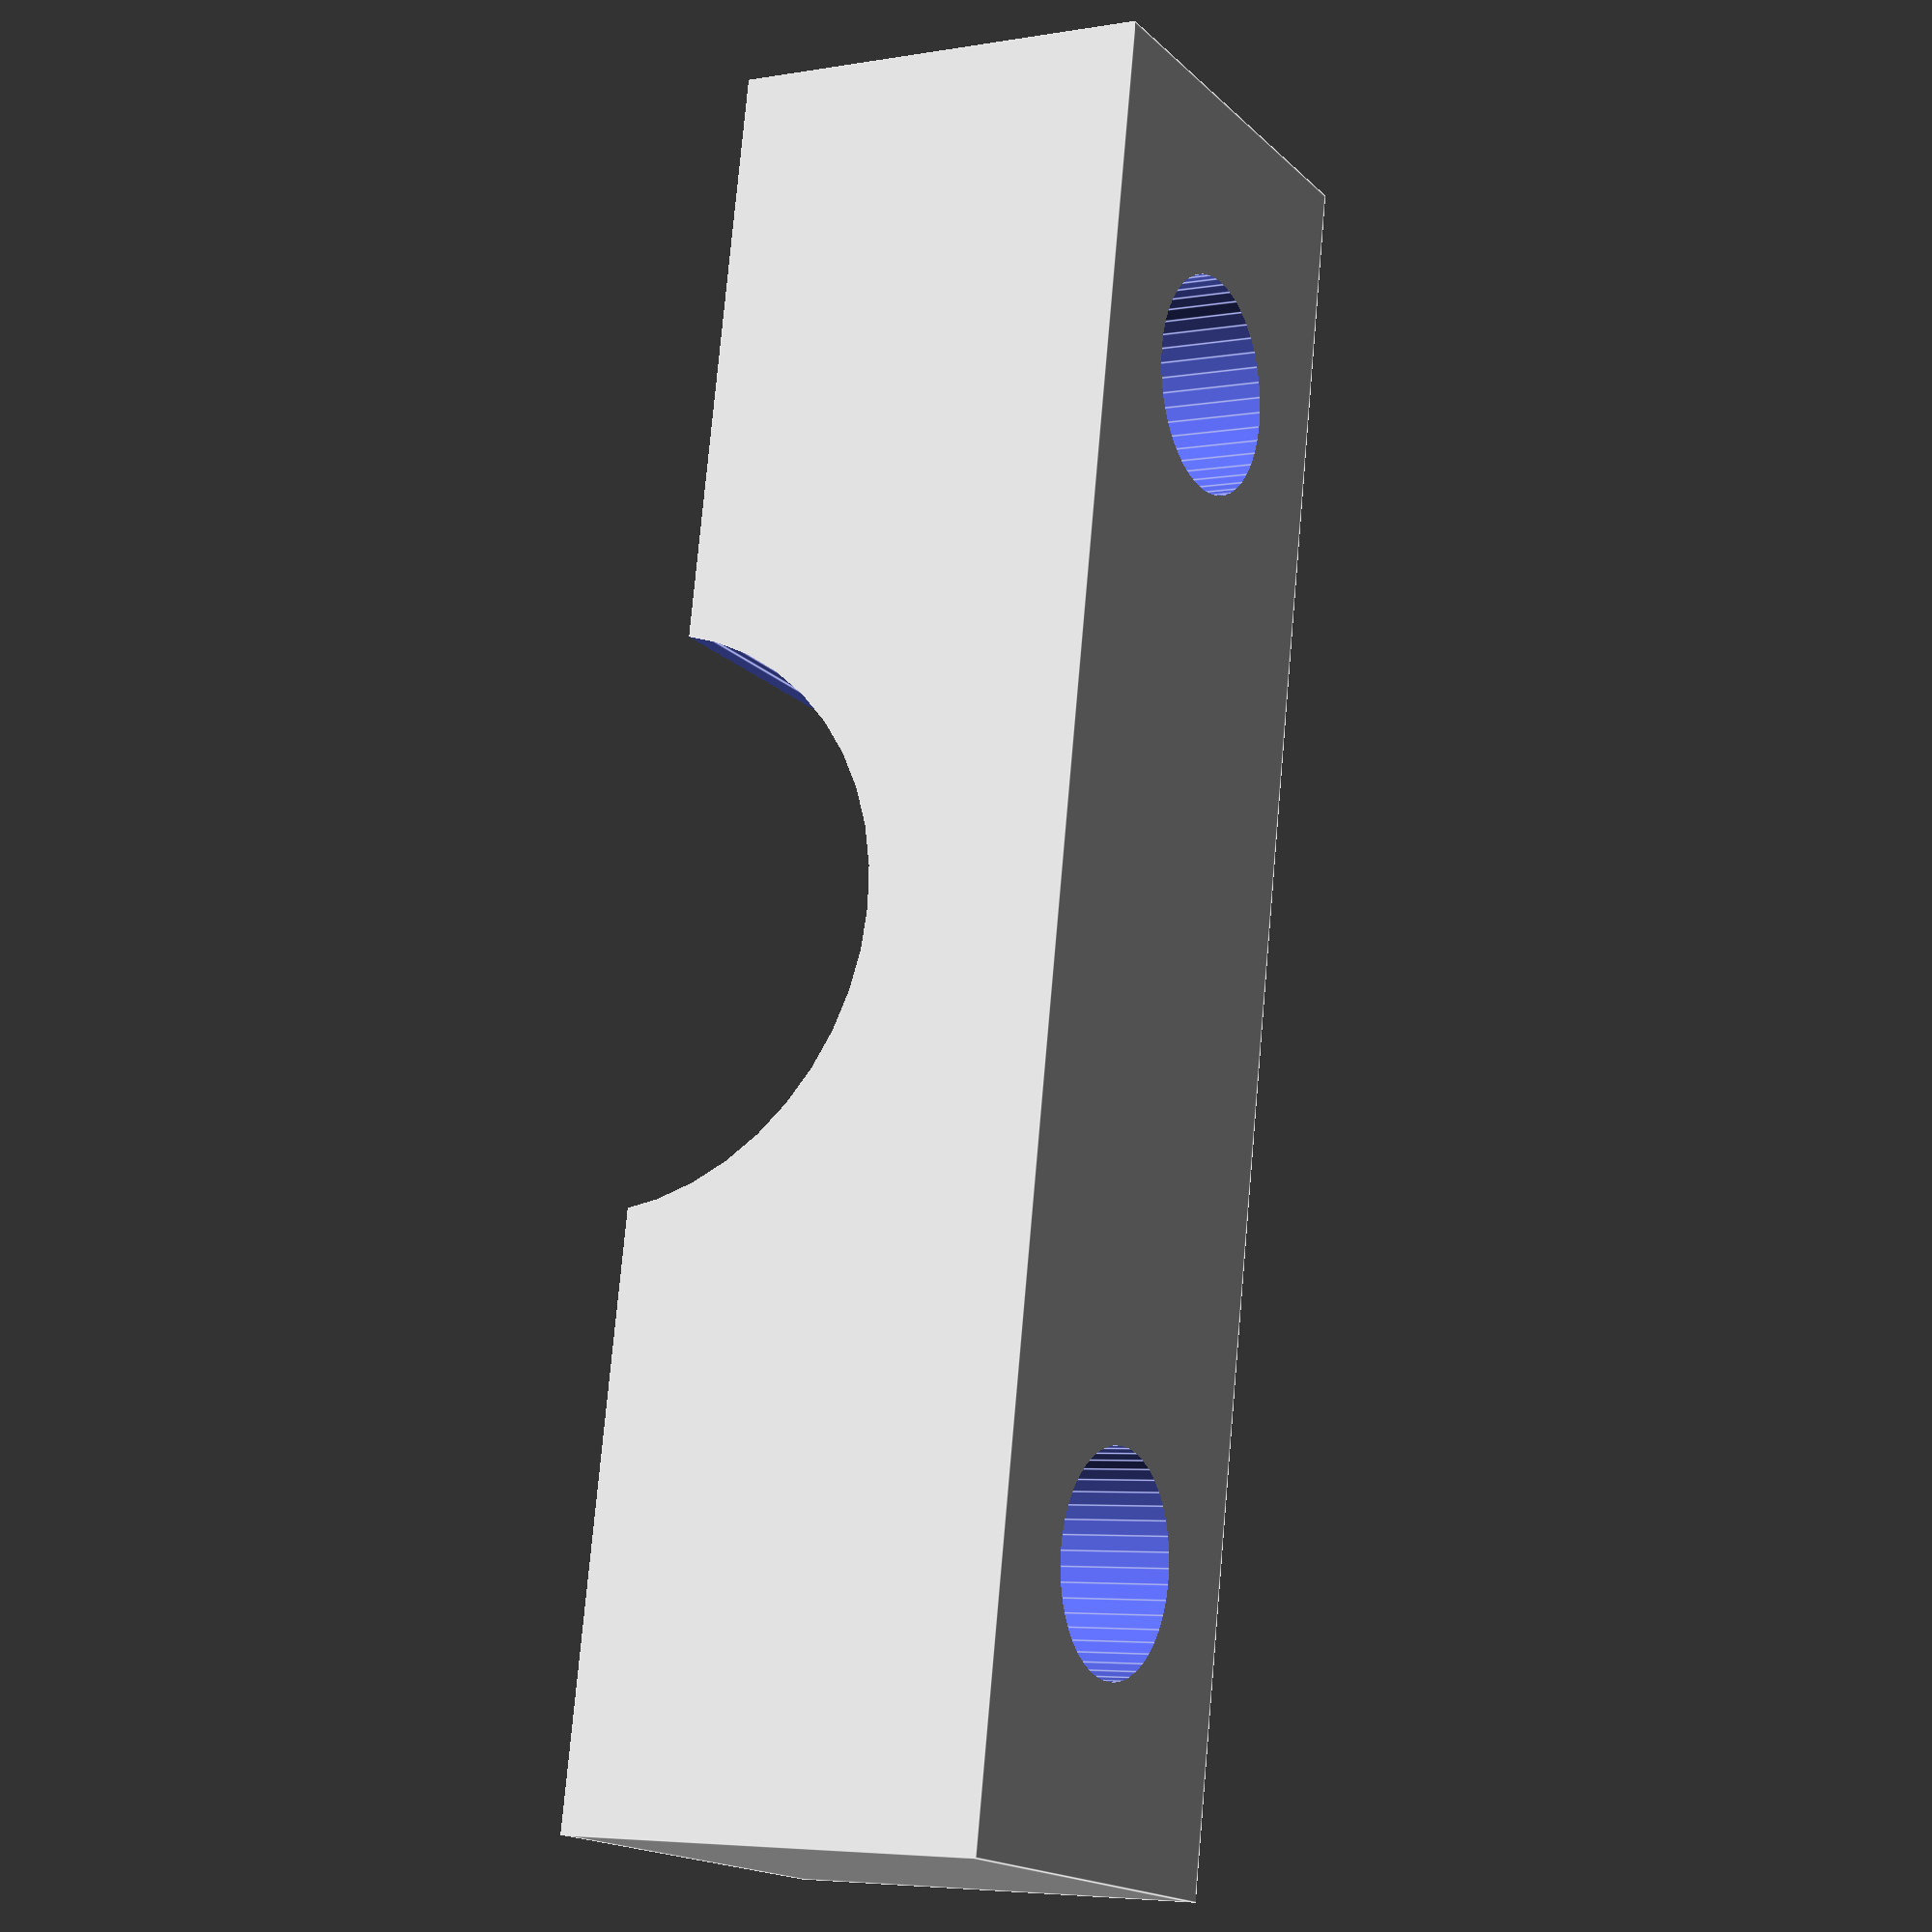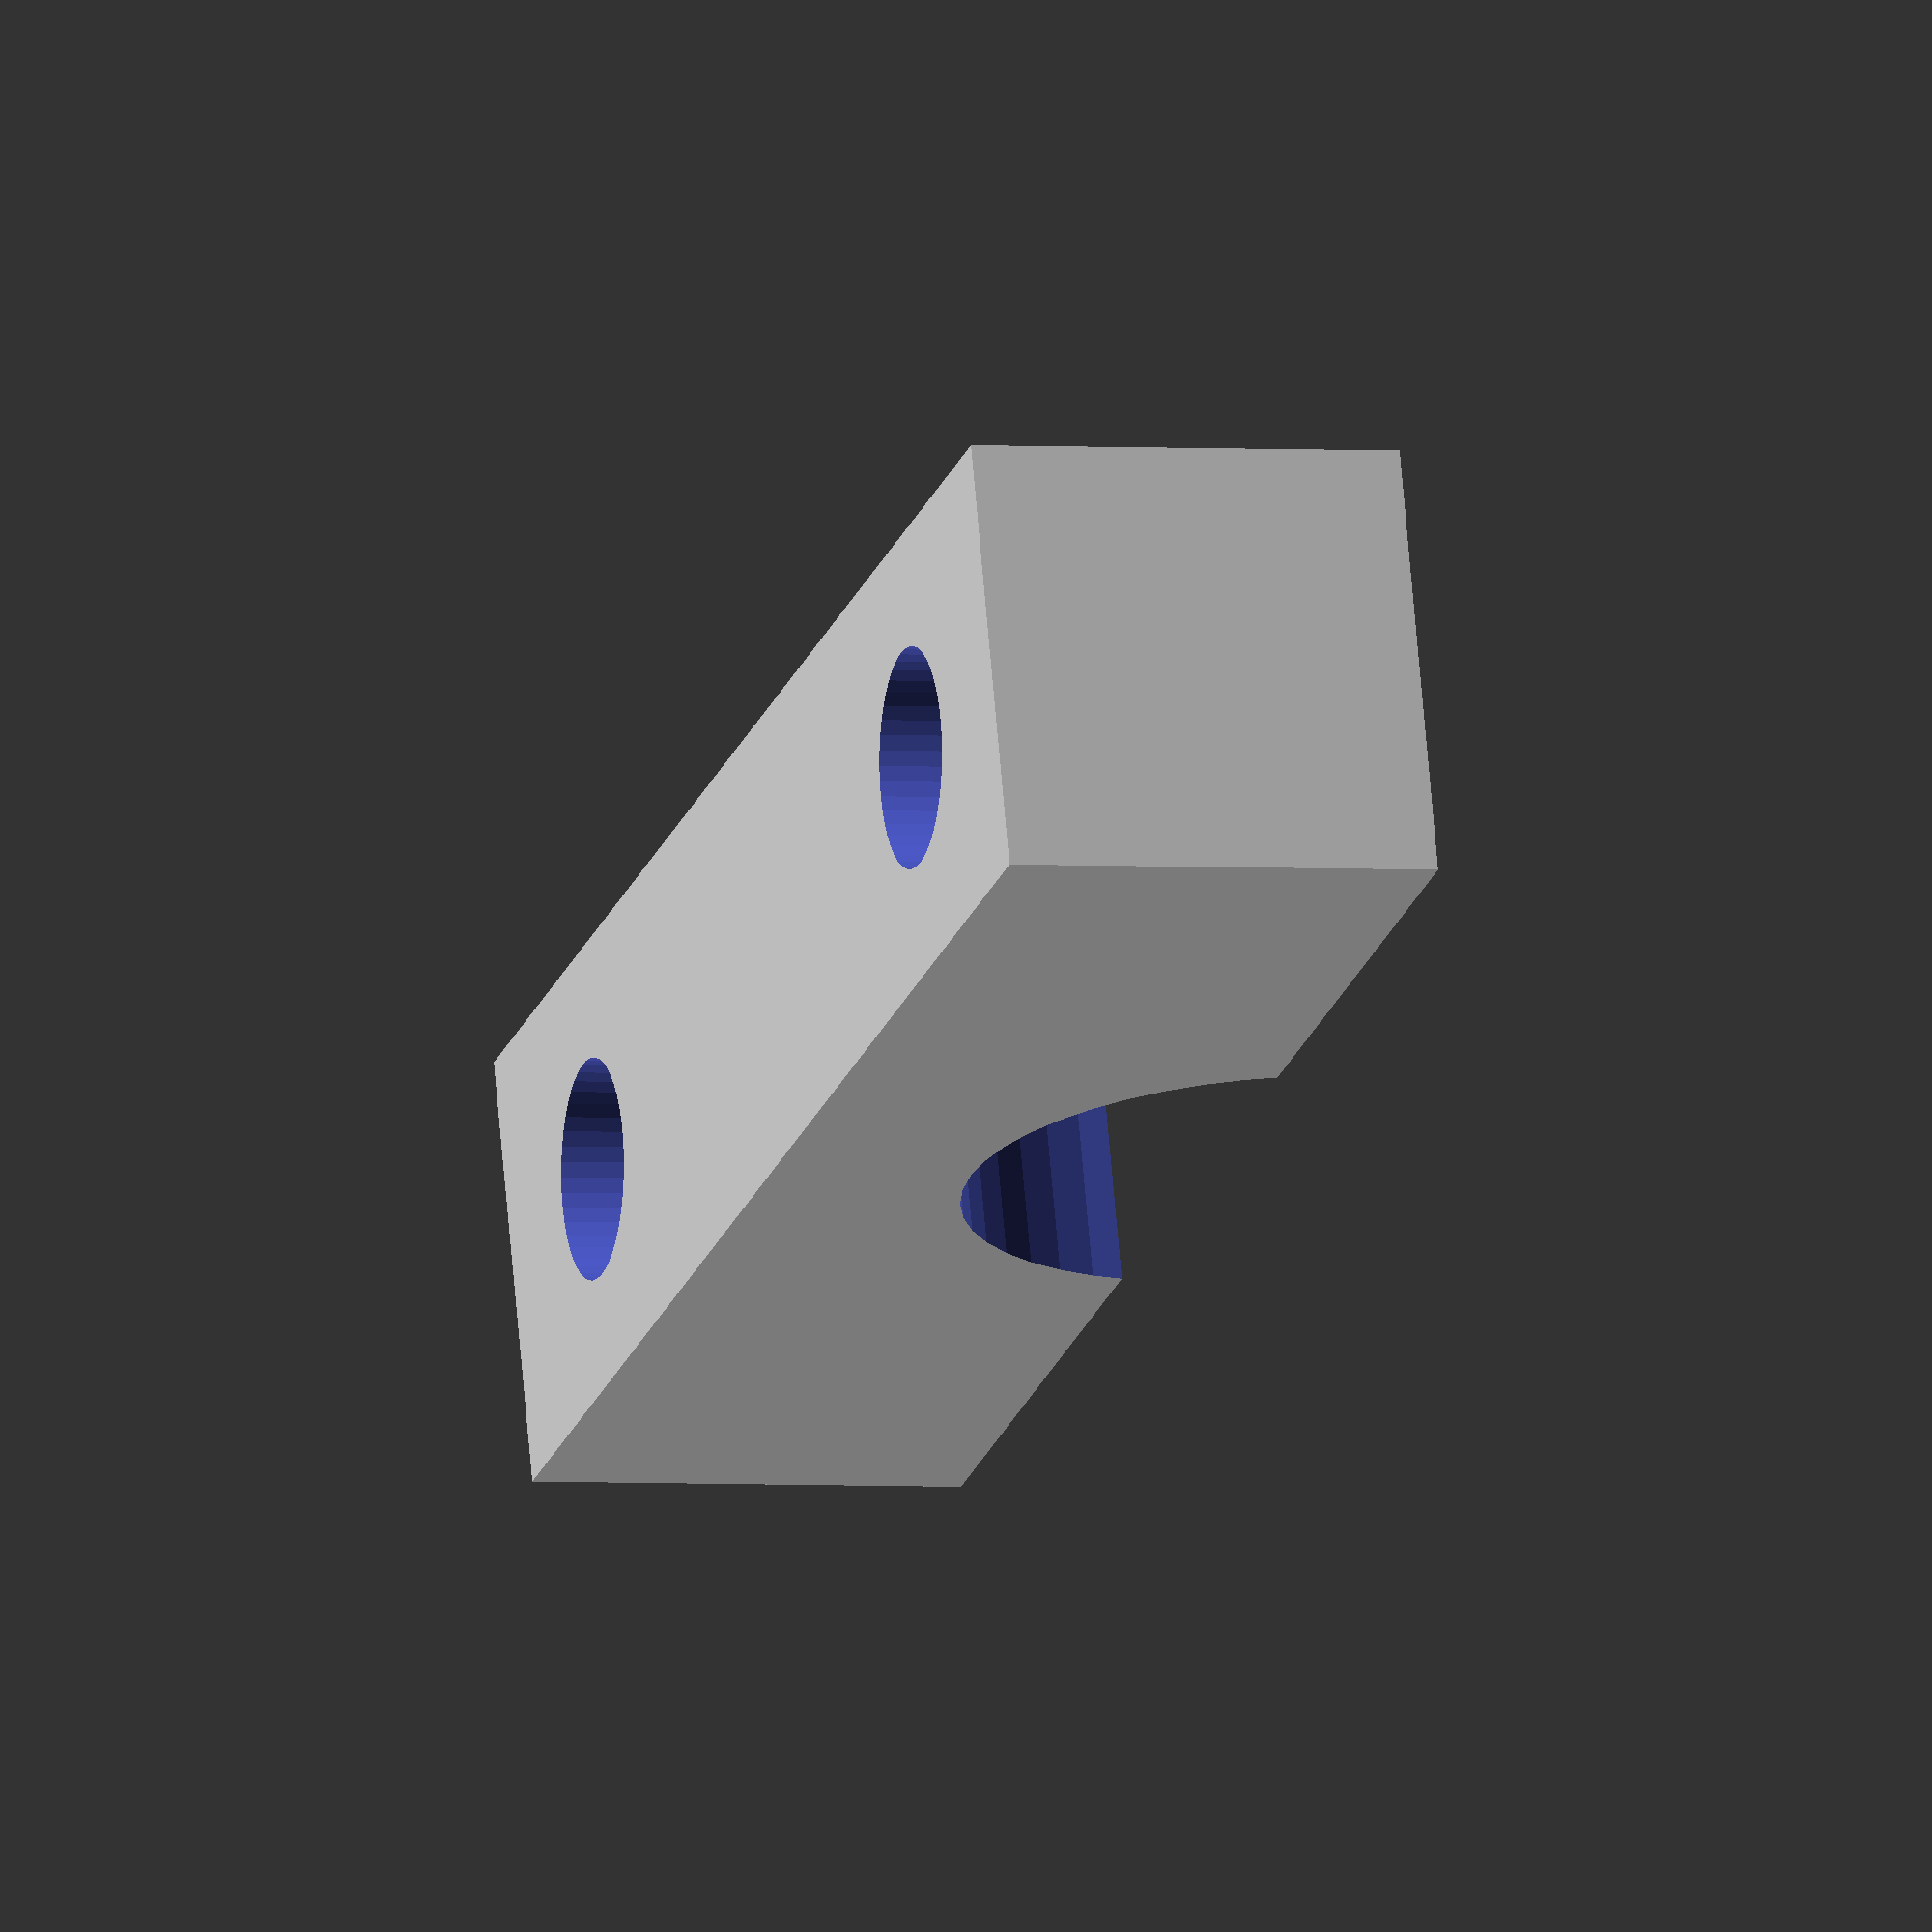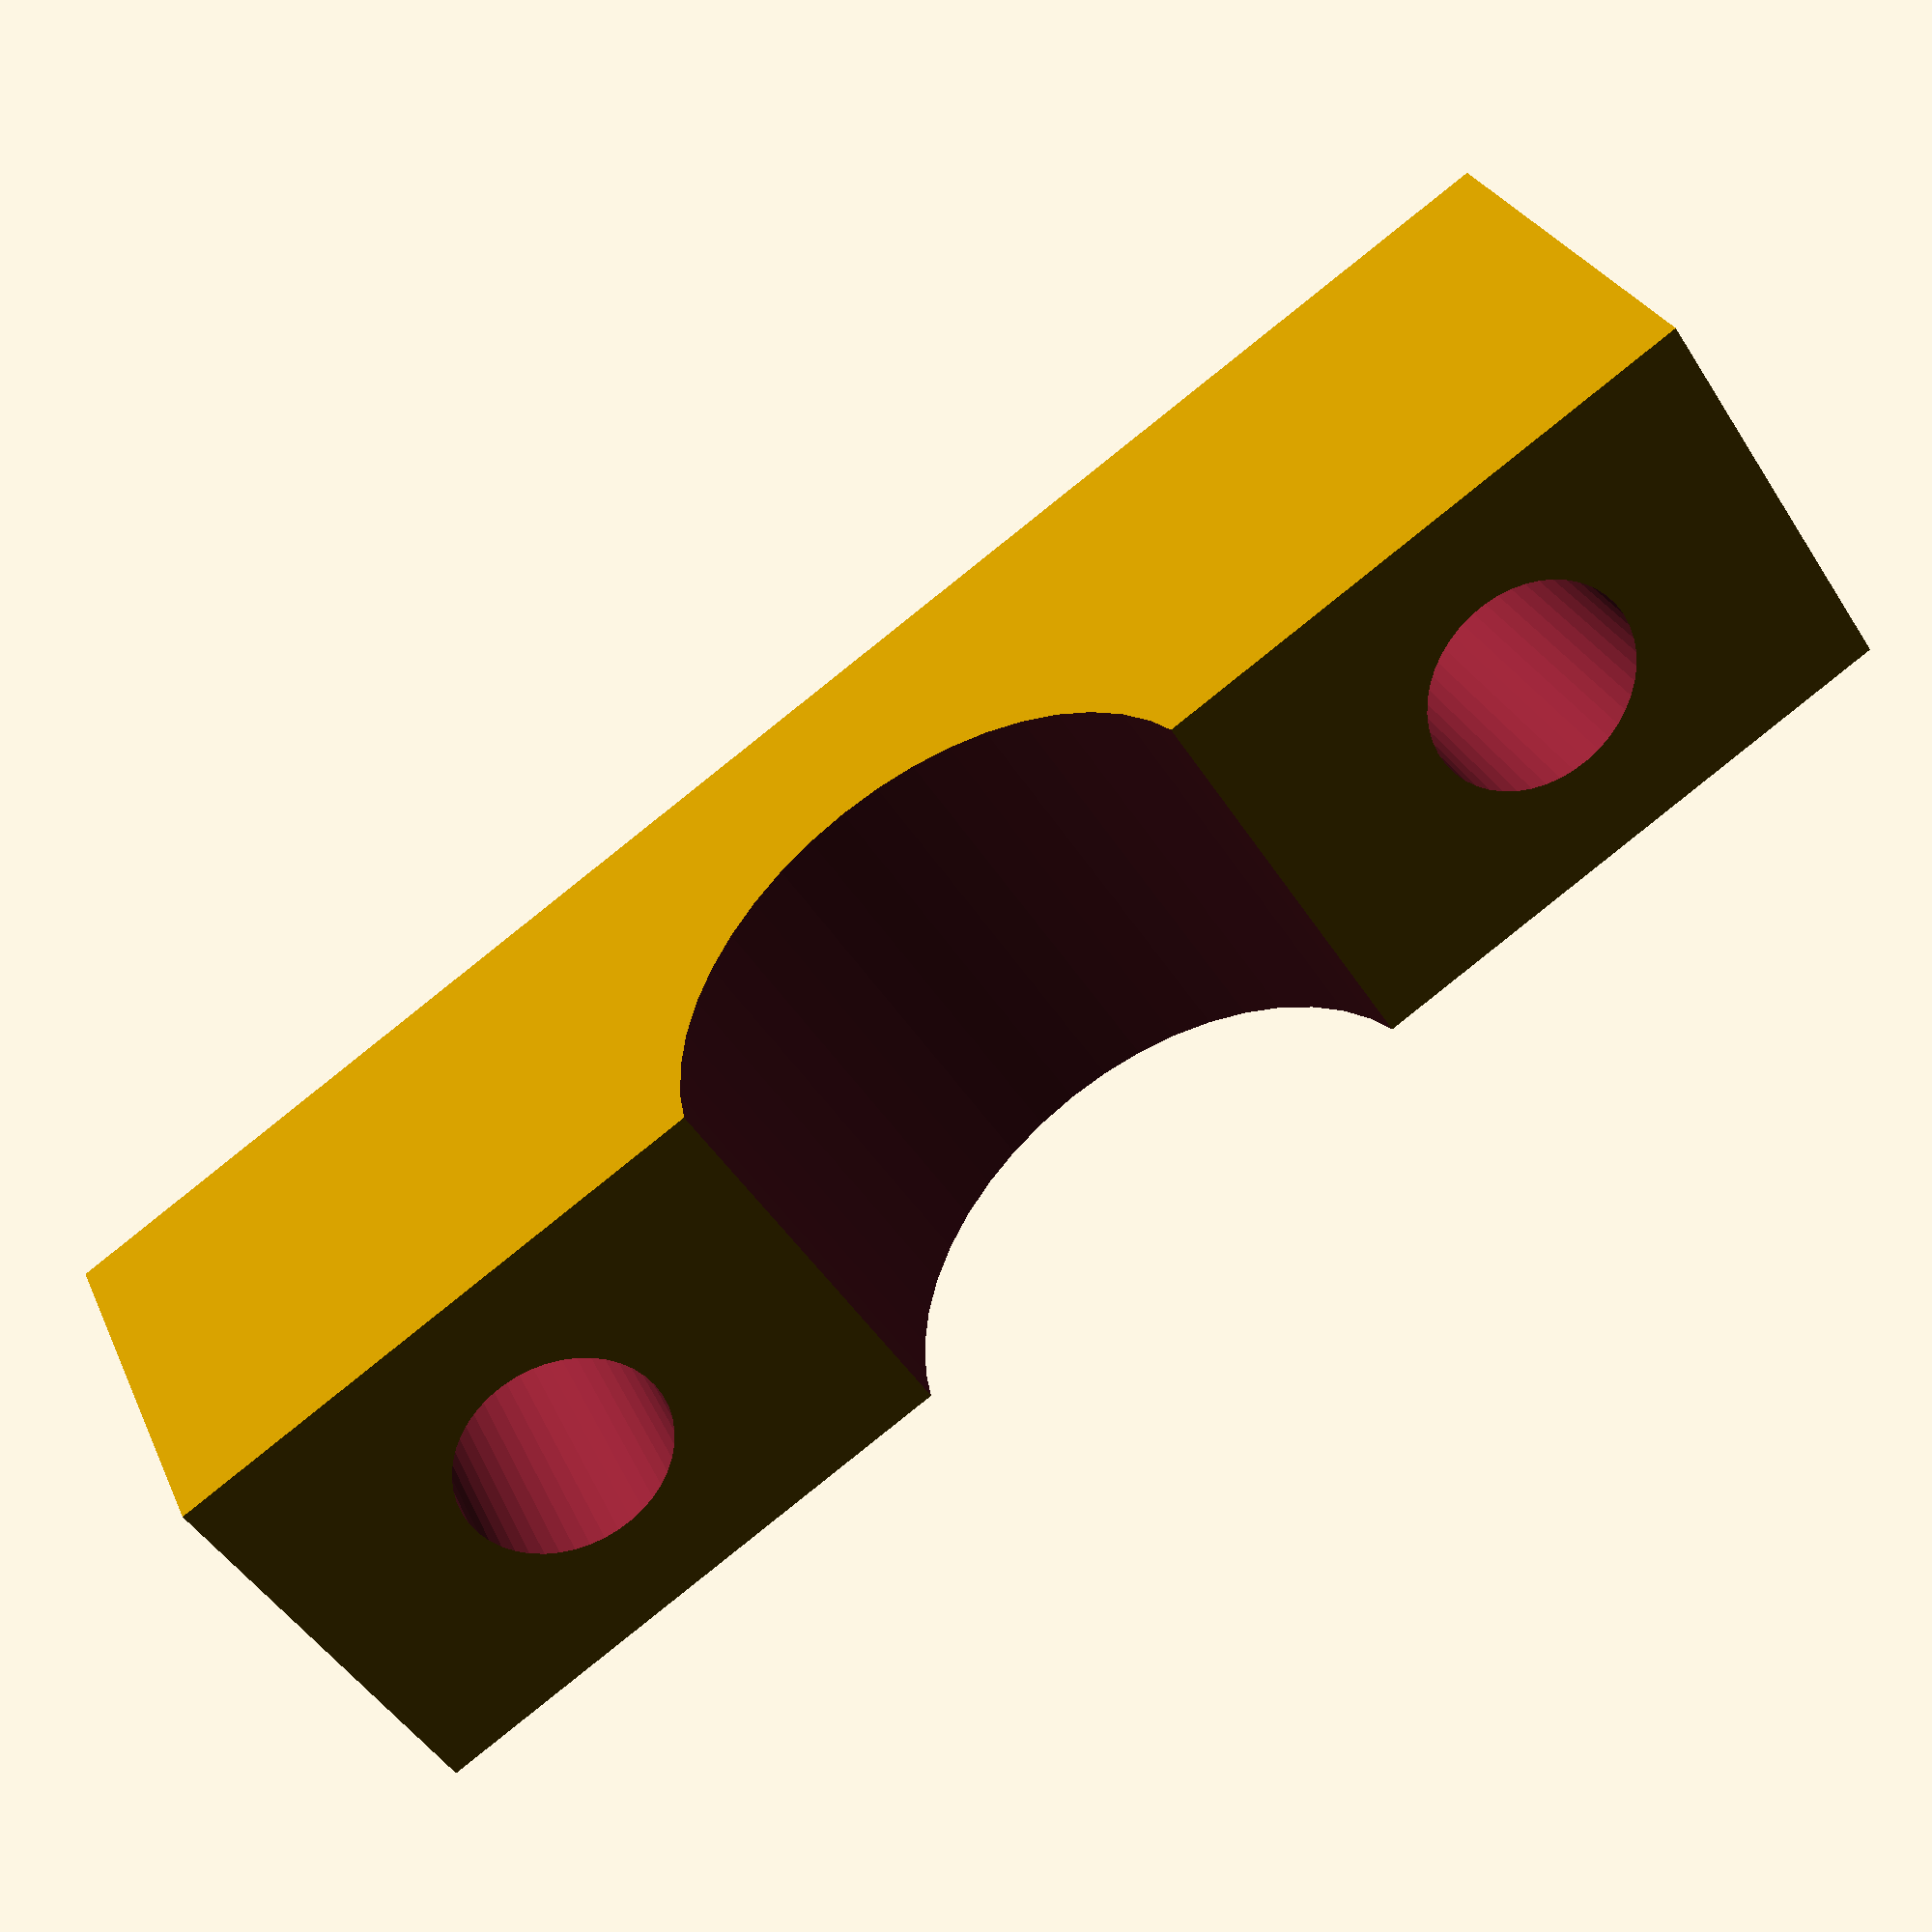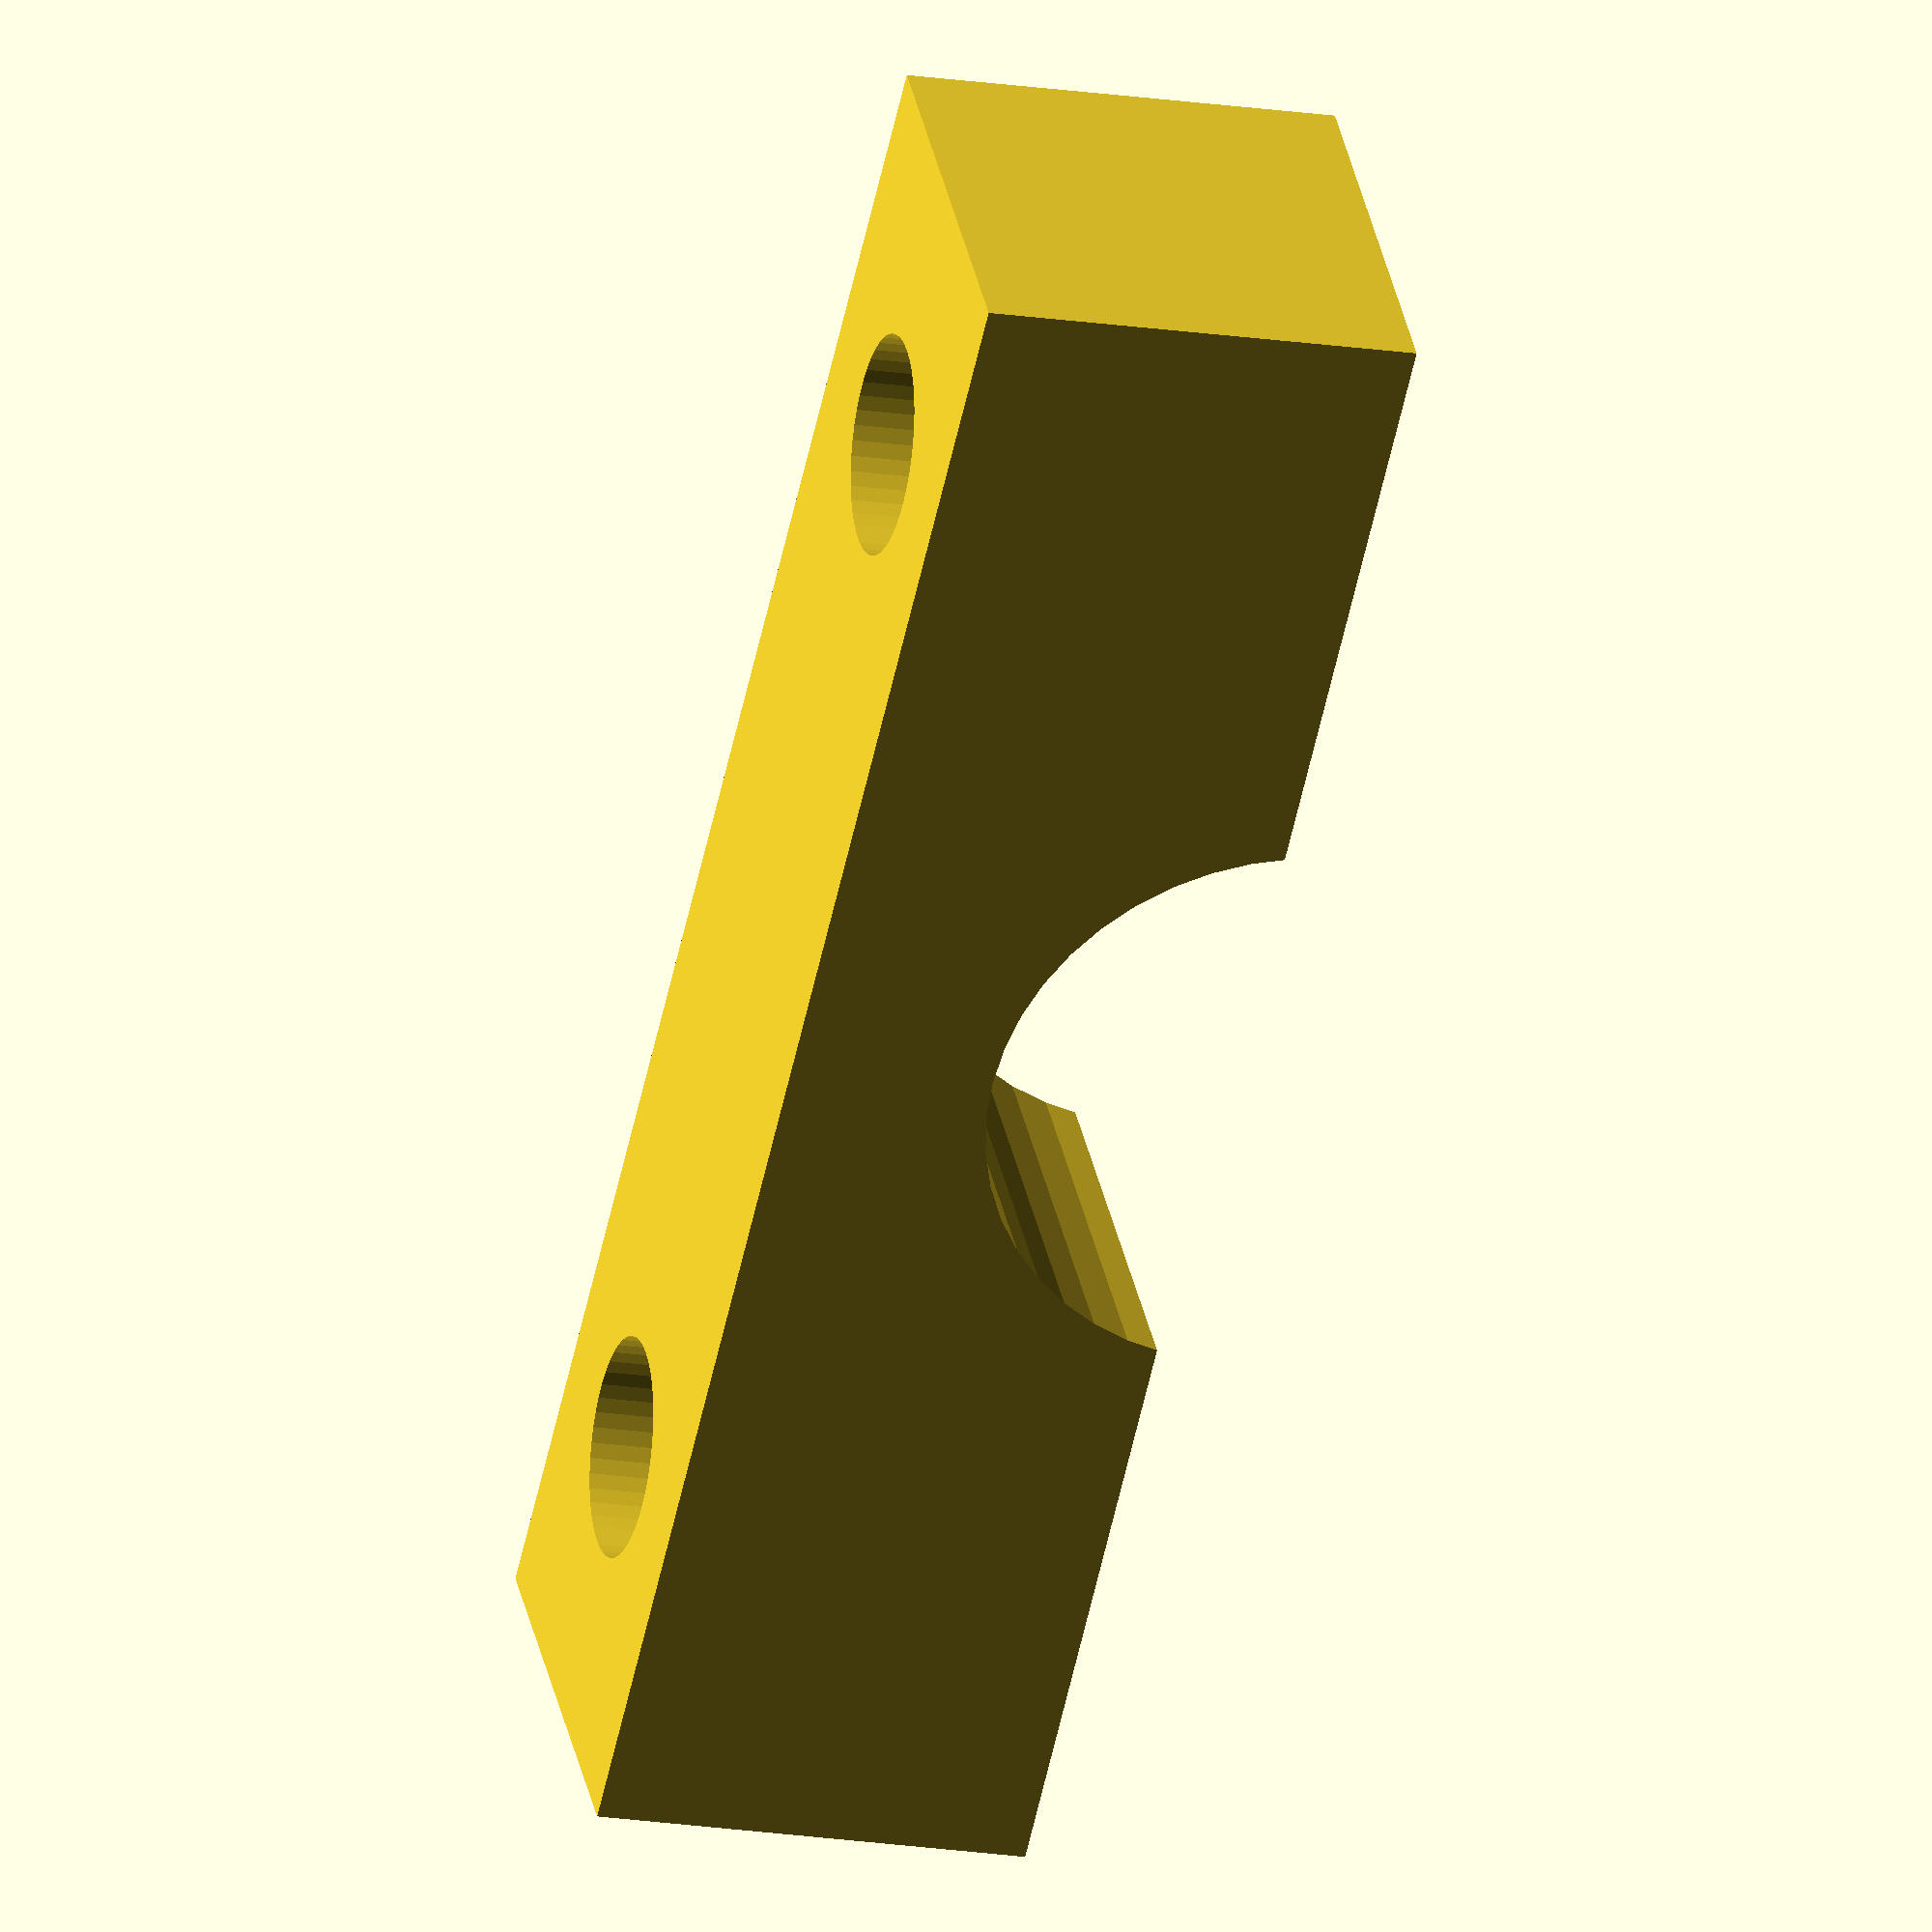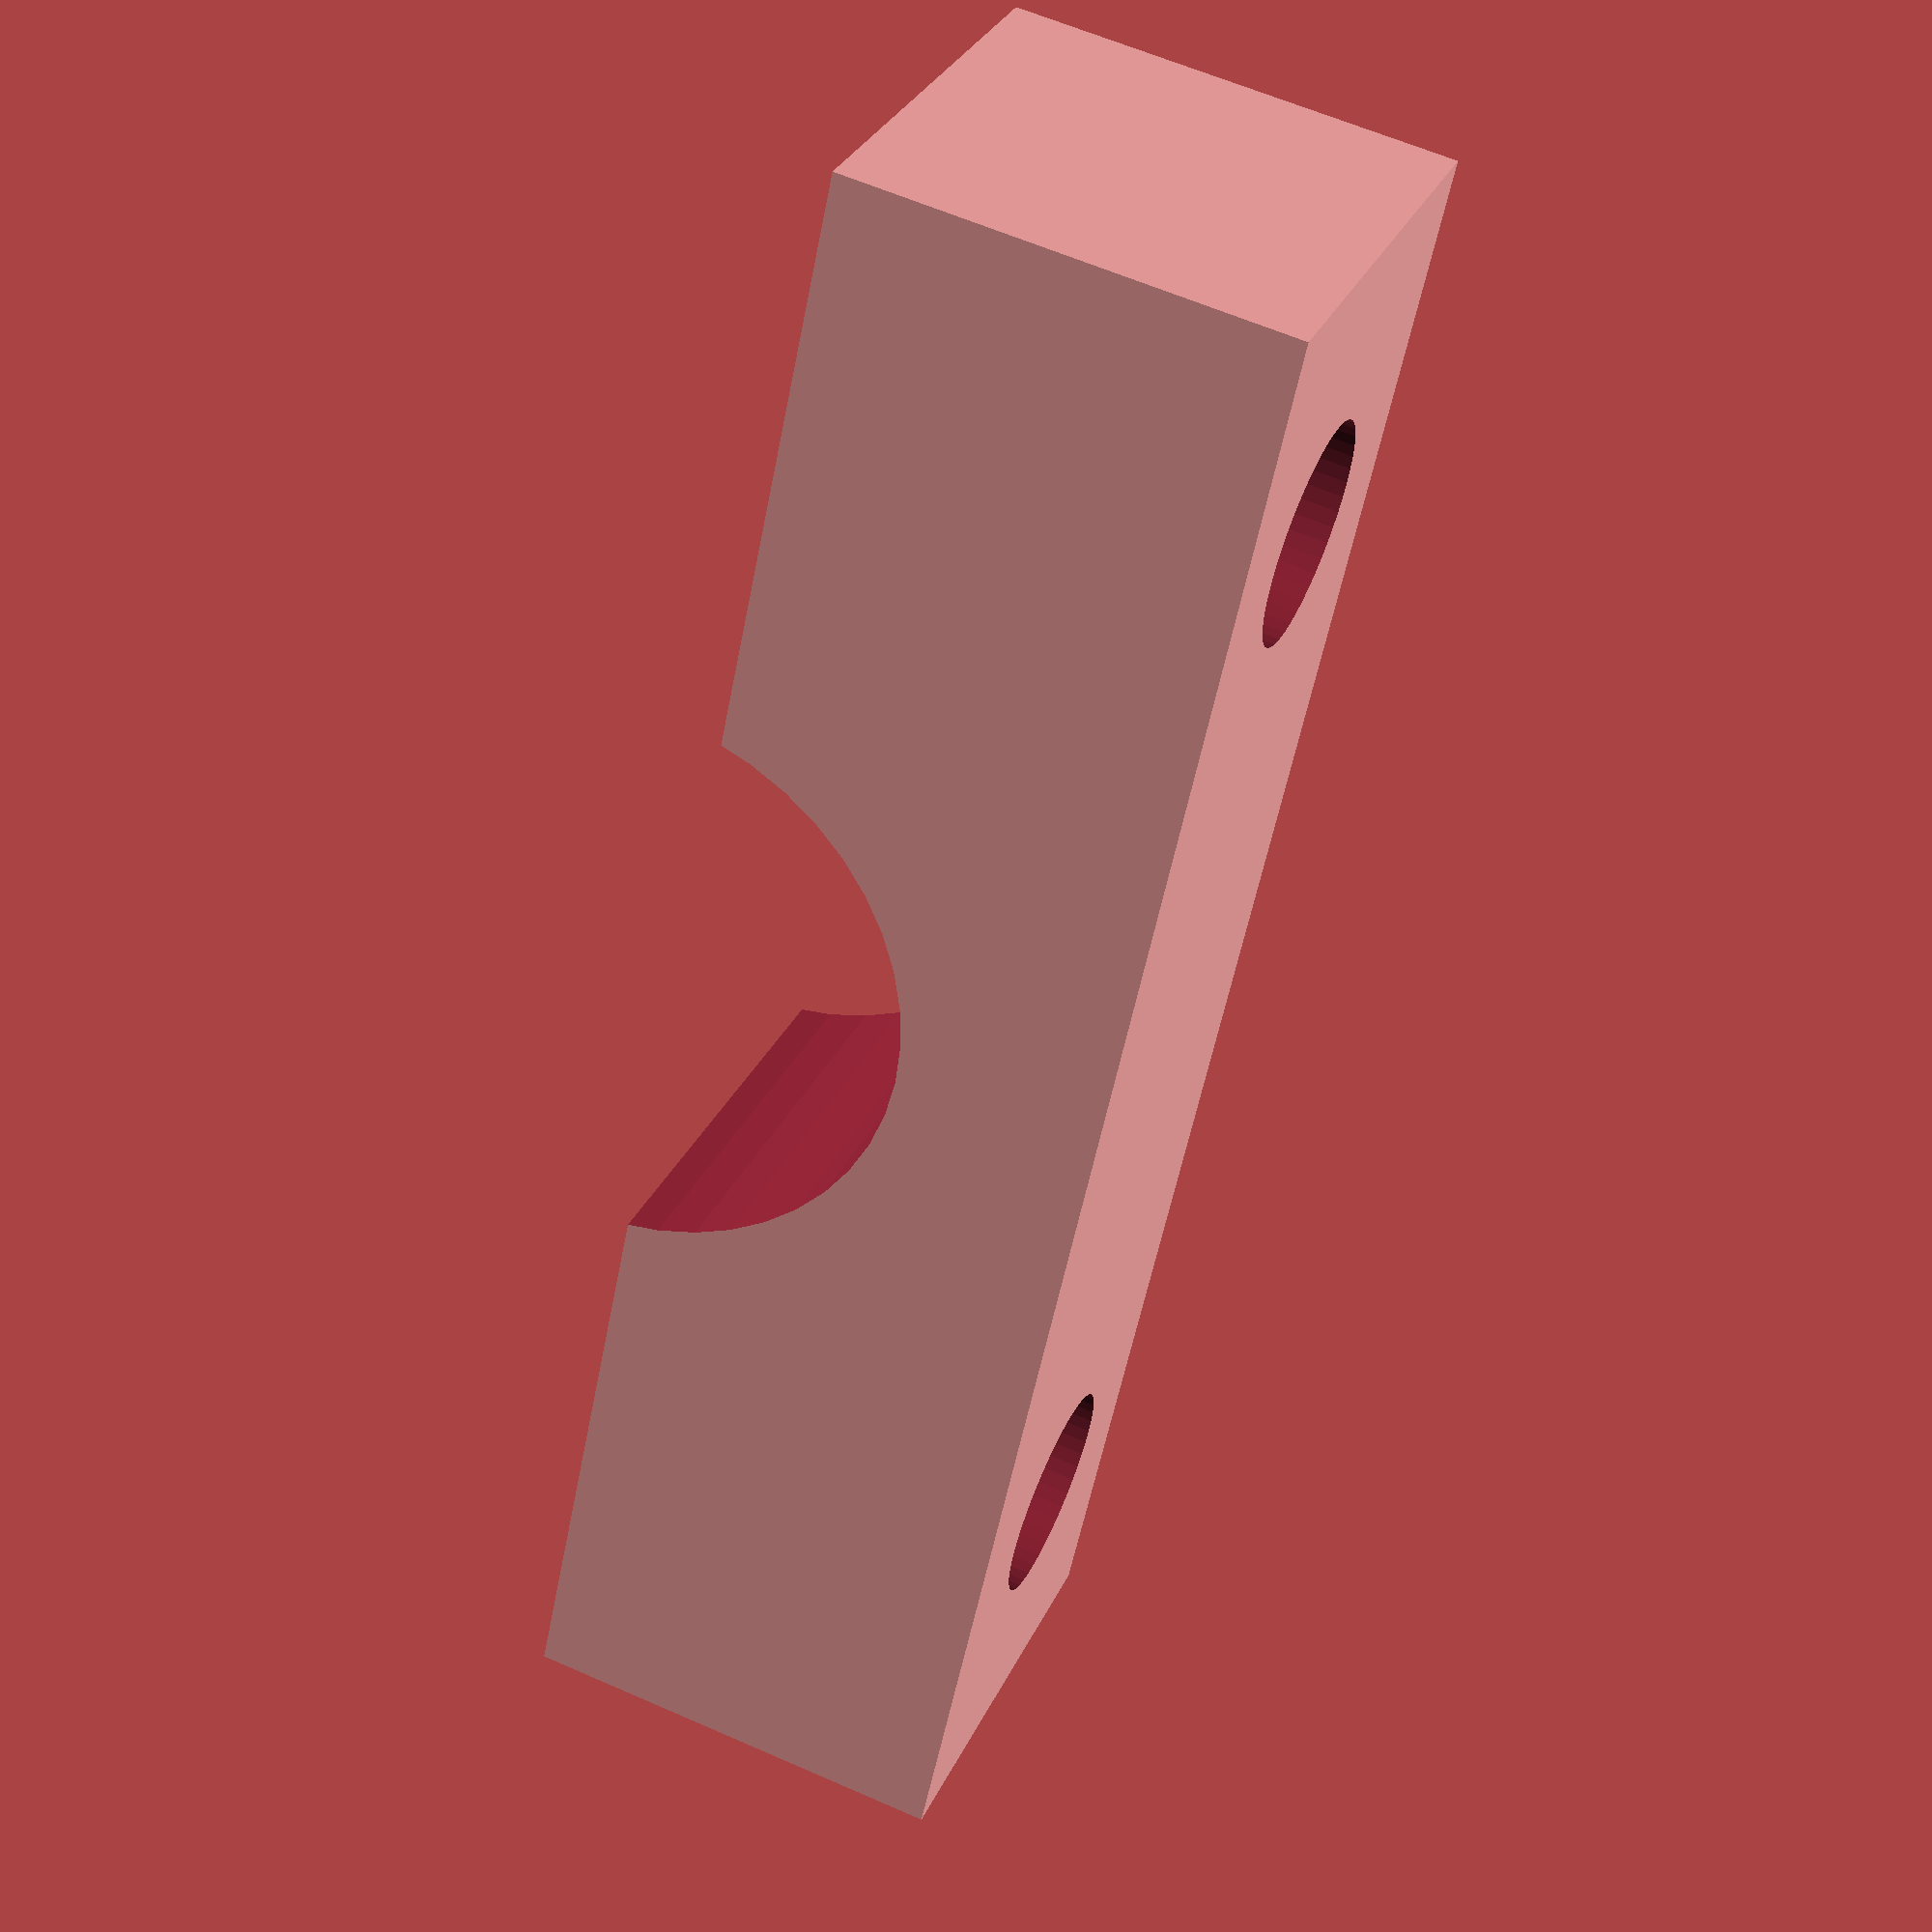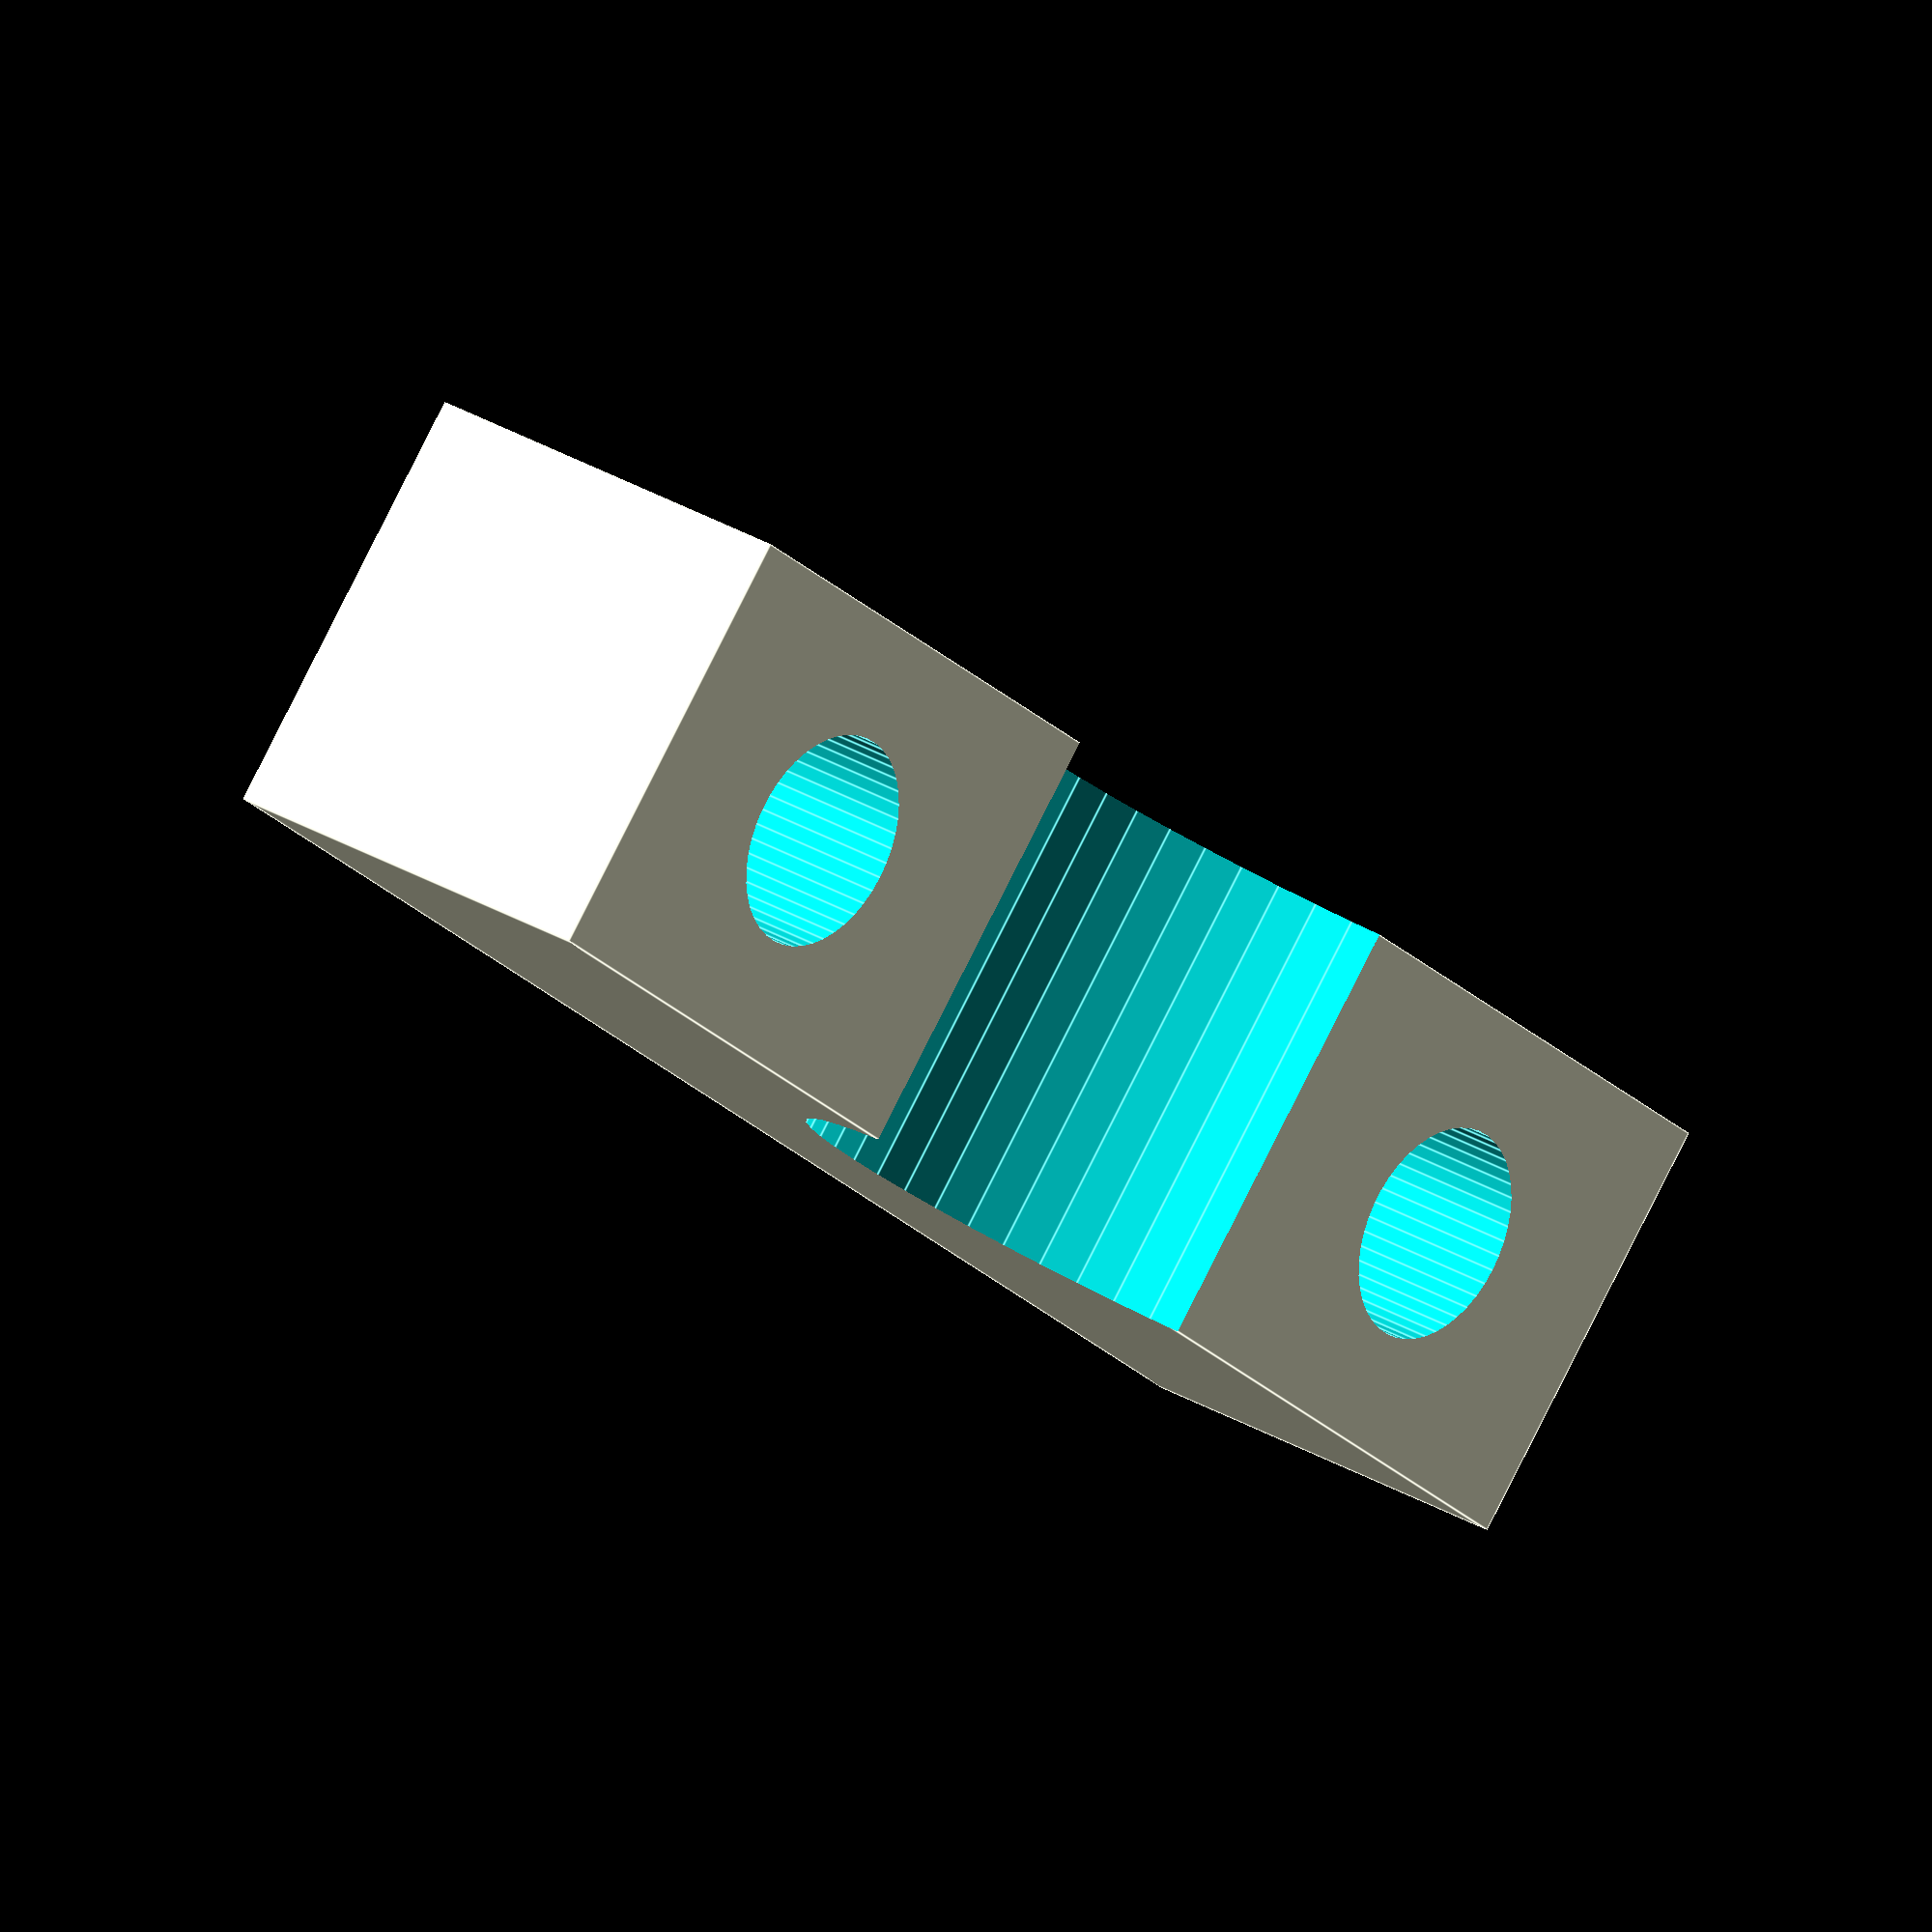
<openscad>
//*** Parametric cable clamp ***
//Bertrand Achard - December 21st 2012 - Creative Common attribution share alike.

//You can use two of them screwed together, or use one attached to the frame.
//The design assumes that the diameter of the screws is smaller than the cable.

//Diameter of the cable
cable_diam=8;
//Diameter of the 2 screws
screw_diam=3;
//How much you want the cable to be "pressed"
cable_press=cable_diam*0.1;

//The height of the cube (z axis)
cube_z=cable_diam*1.5;
//The depth of the cube (x axis), min=screw_diam+some margin
cube_x=screw_diam*4;
//The width of the cube (y axis), min=6
cube_y=cable_diam*6;

difference()
{
	cube([cube_x/2,cube_y/2,cube_z/2], true);

	translate([0,0,cube_z/4+cable_press])
		rotate([0,90,0])
			cylinder(h=cube_x, r1=cable_diam/2, r2=cable_diam/2, center=true, $fn=screw_diam*15);


	translate([0,-cube_y/8-cable_diam/4,0])
		rotate([0,0,90])
			cylinder(h=cube_z, r1=screw_diam/2, r2=screw_diam/2, center=true, $fn=screw_diam*15);

	translate([0,cube_y/8+cable_diam/4,0])
		rotate([0,0,90])
			cylinder(h=cube_z, r1=screw_diam/2, r2=screw_diam/2, center=true, $fn=screw_diam*15);
}

</openscad>
<views>
elev=184.8 azim=349.6 roll=60.7 proj=p view=edges
elev=182.4 azim=287.9 roll=286.3 proj=o view=wireframe
elev=150.7 azim=236.7 roll=200.6 proj=p view=wireframe
elev=198.5 azim=129.9 roll=286.6 proj=o view=wireframe
elev=299.5 azim=332.6 roll=114.3 proj=p view=wireframe
elev=332.3 azim=131.3 roll=313.2 proj=o view=edges
</views>
